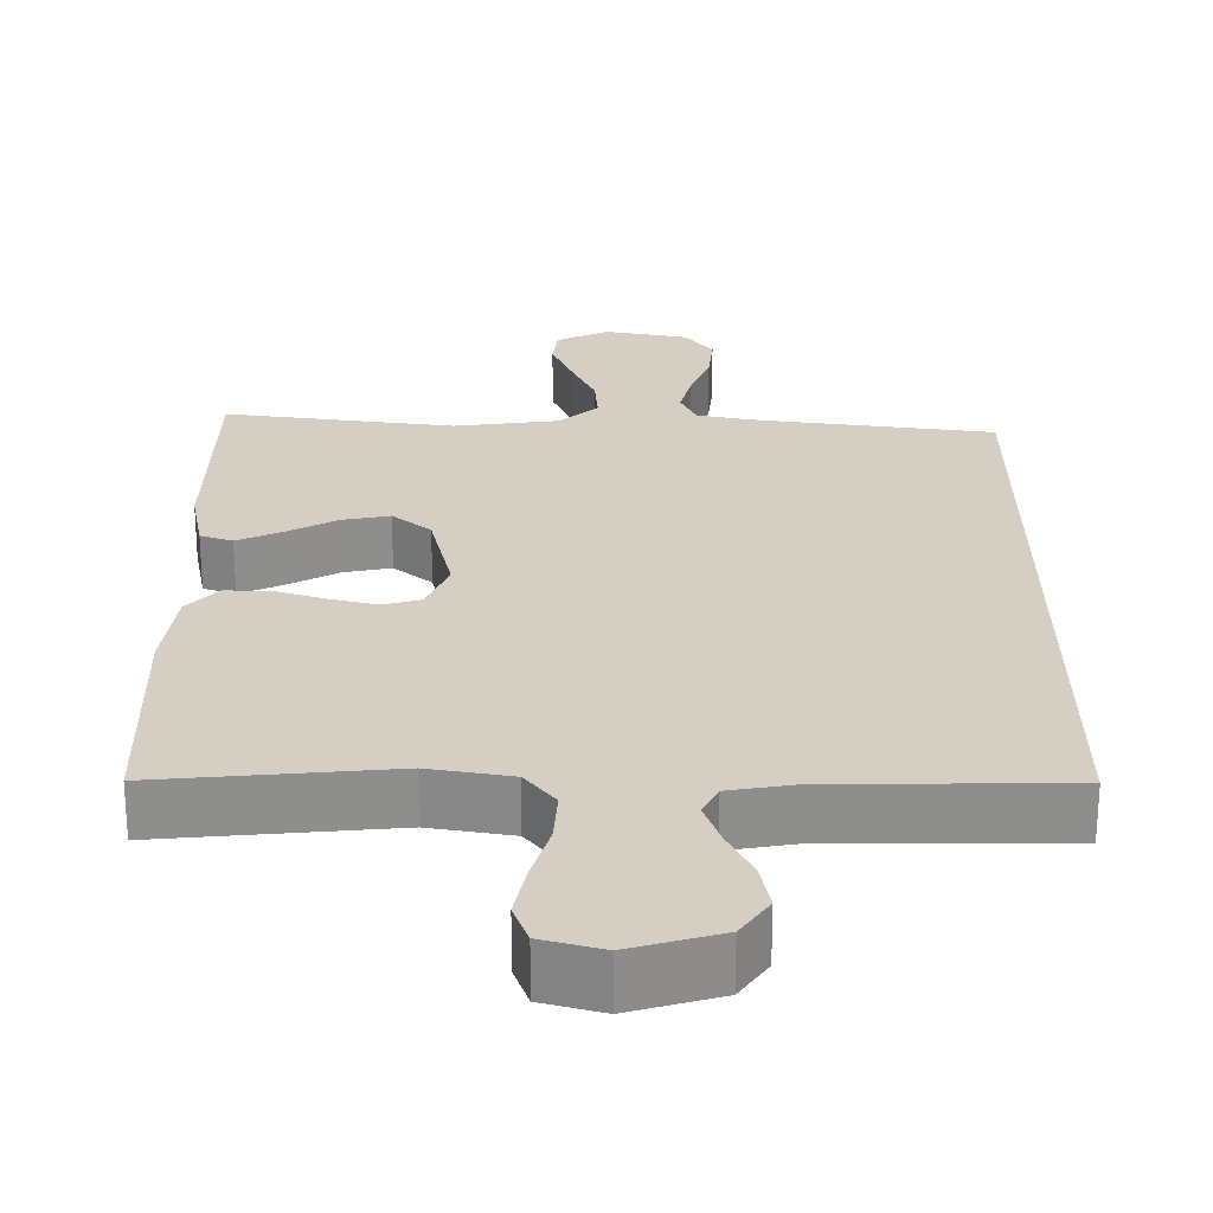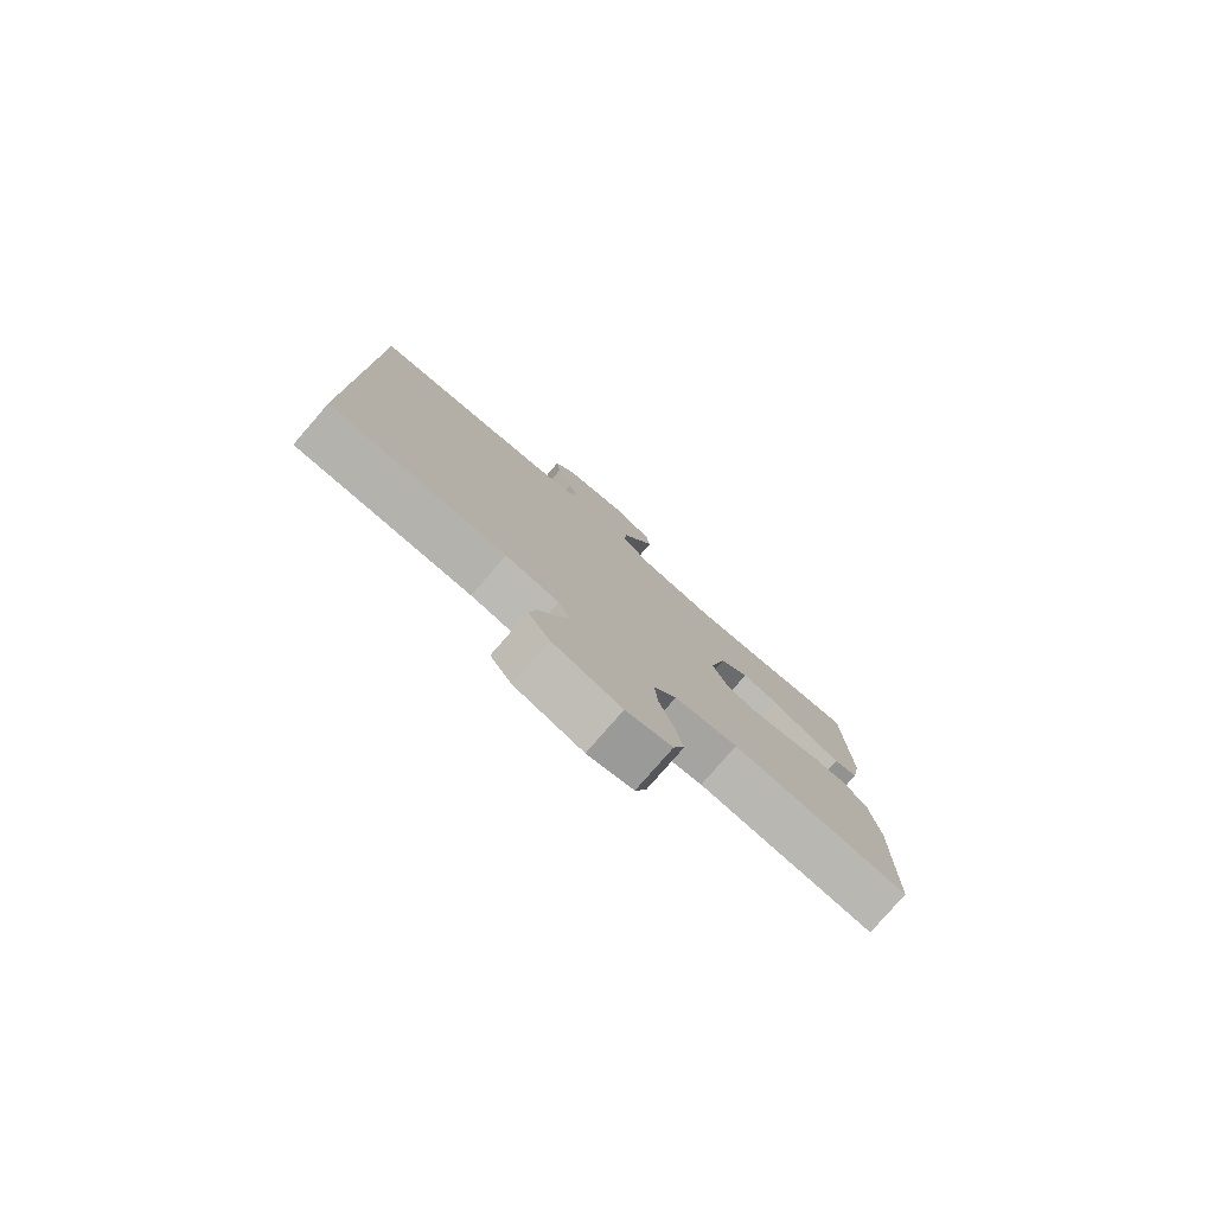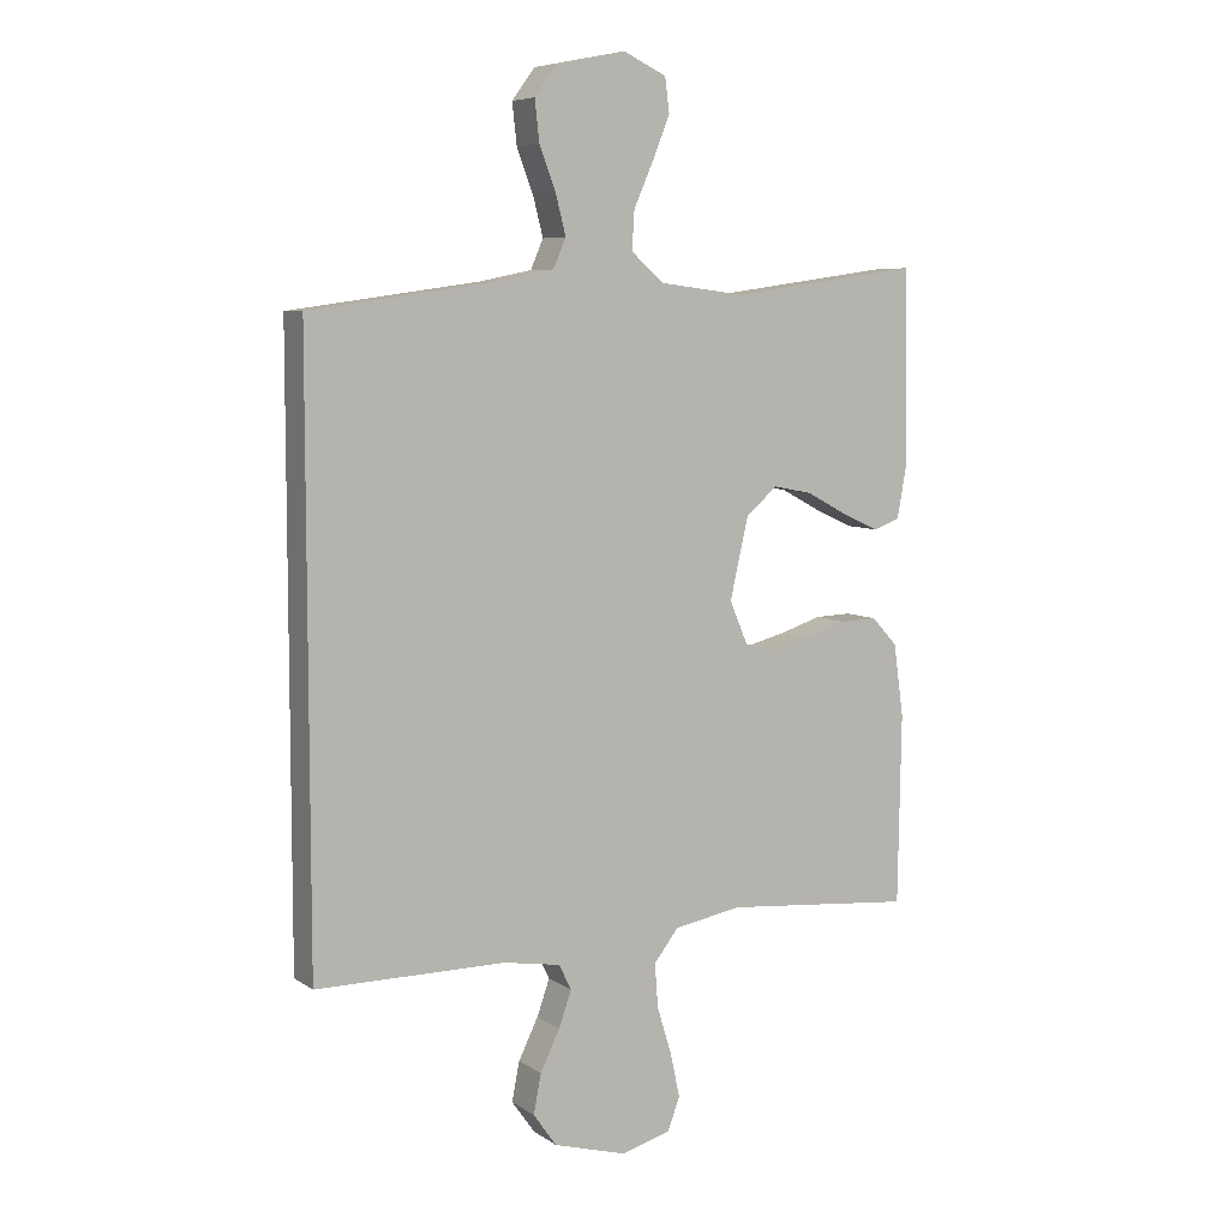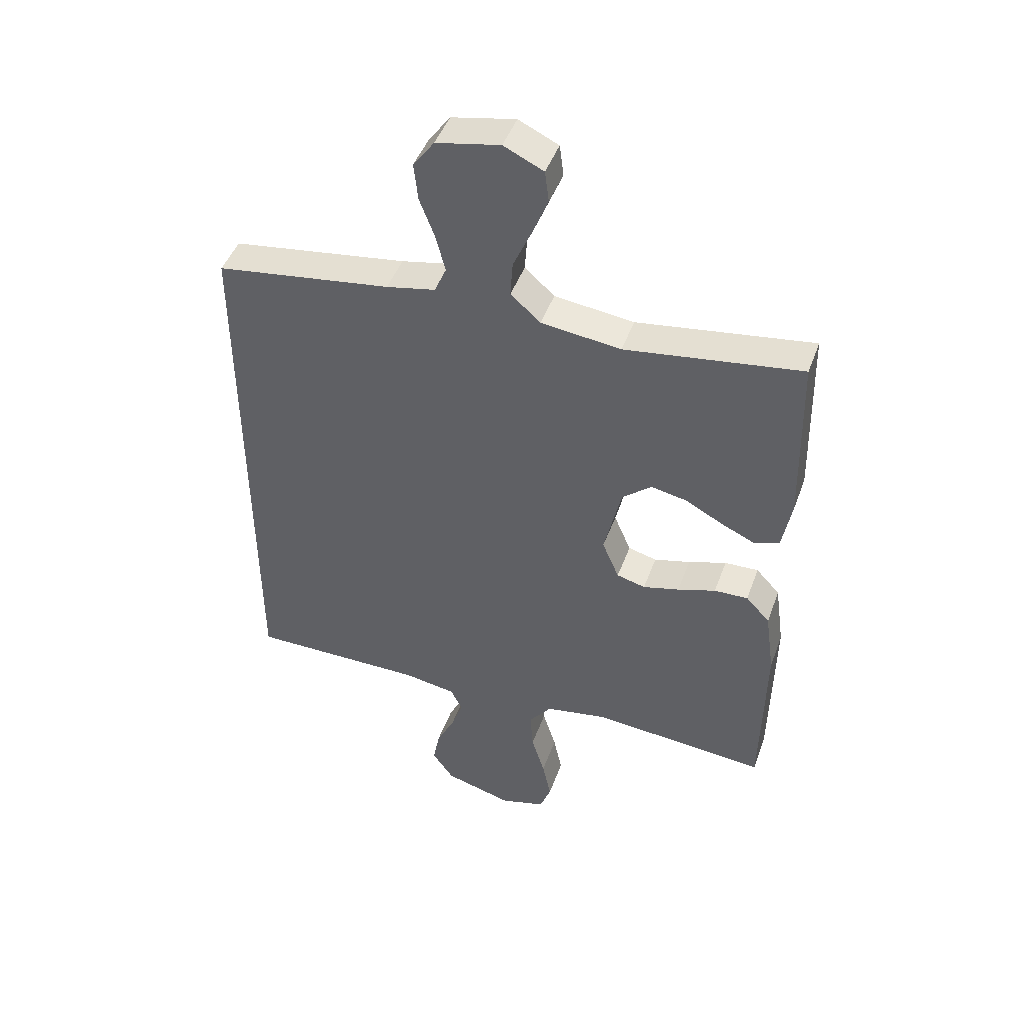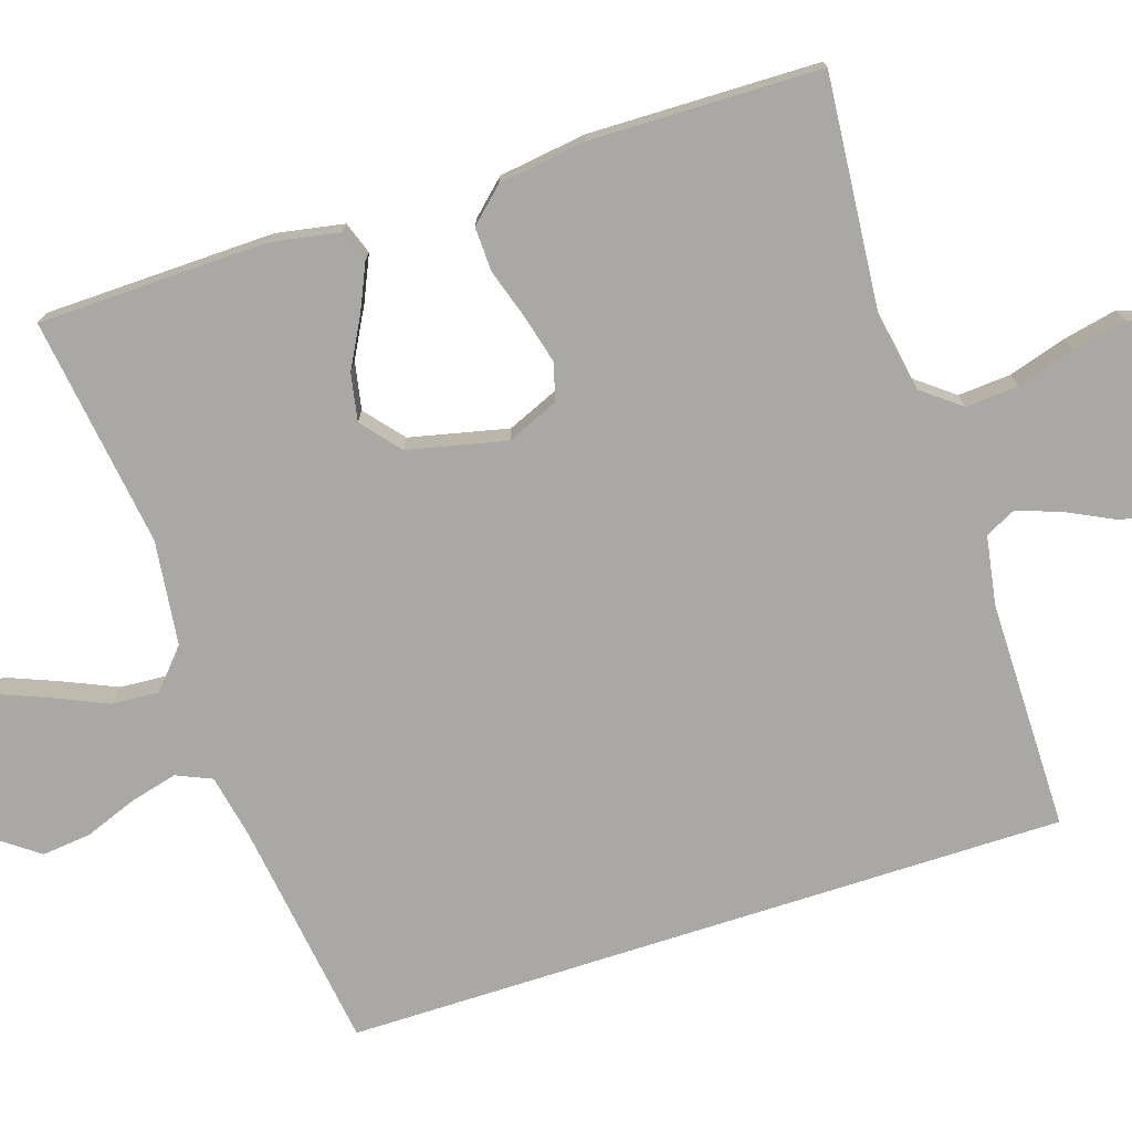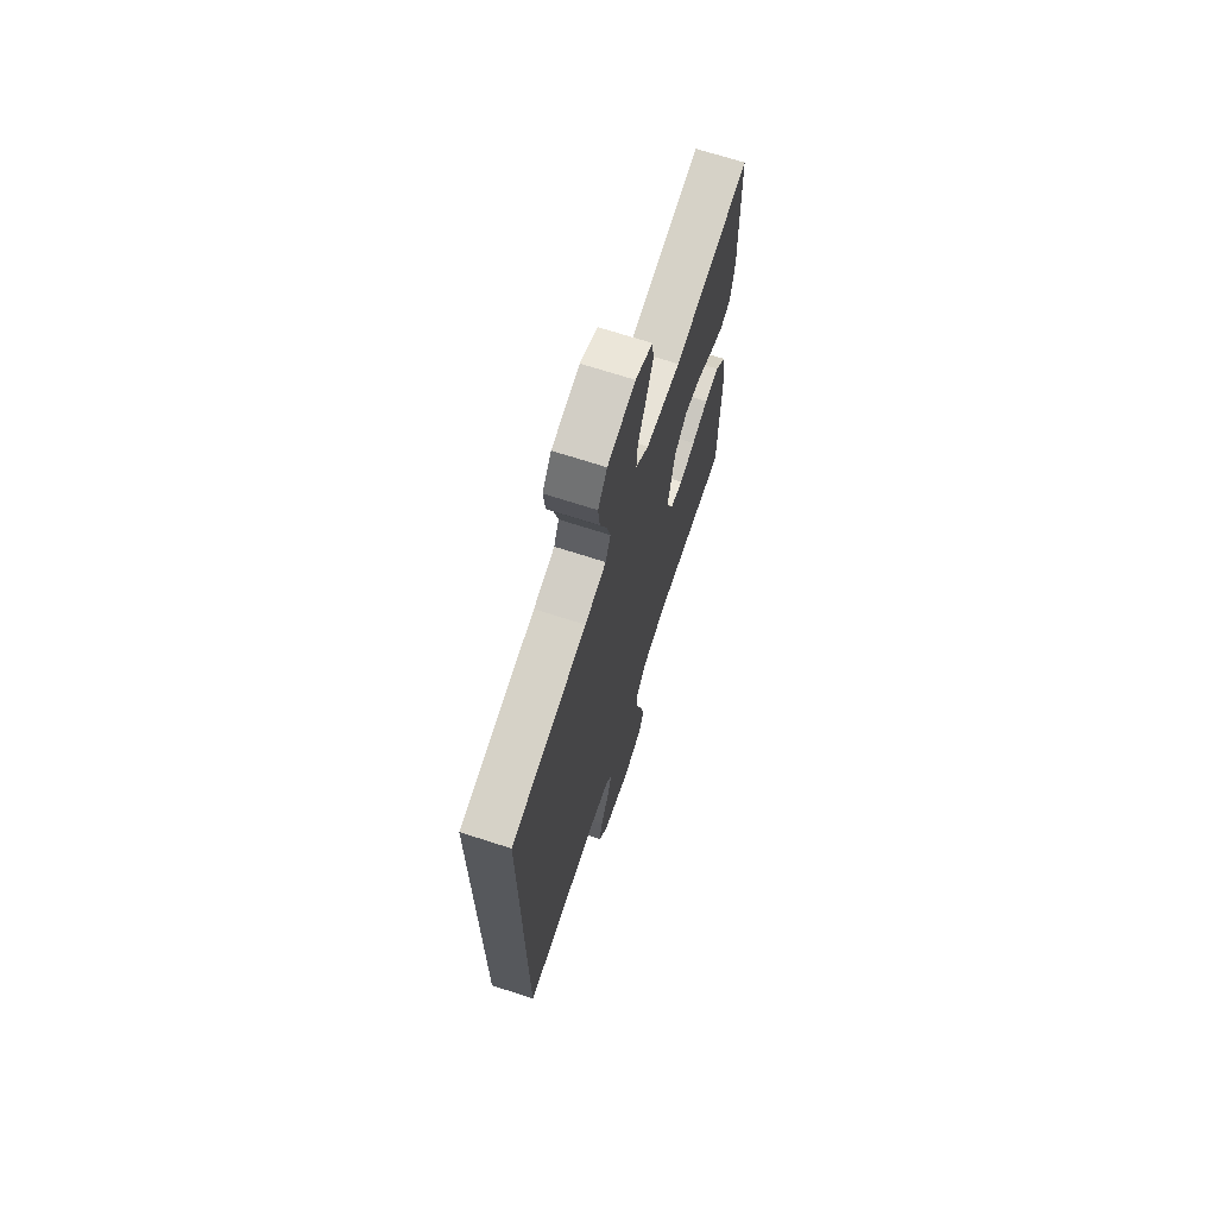
<metadata>
{"format":"obj","ext":"obj","renderer":"f3d","projection":"perspective","resolution":1024,"background":"white","views":[{"elev":25.5,"azim":179.8,"up":"+Y"},{"elev":-79.5,"azim":-41.0,"up":"+Z"},{"elev":6.9,"azim":-29.3,"up":"+Z"},{"elev":45.8,"azim":19.4,"up":"+Z"},{"elev":-74.9,"azim":107.9,"up":"+Y"},{"elev":69.6,"azim":-72.0,"up":"+Z"}]}
</metadata>
<code>
v 0.5 0.07 0.5
v 0.507 0.07 0.2
v 0.491 0.07 0.112
v 0.449 0.07 0.097
v 0.391 0.07 0.123
v 0.326 0.07 0.158
v 0.264 0.07 0.17
v 0.214 0.07 0.128
v 0.185 0.07 0
v 0.214 0.07 -0.068
v 0.263 0.07 -0.081
v 0.325 0.07 -0.065
v 0.39 0.07 -0.044
v 0.448 0.07 -0.042
v 0.489 0.07 -0.086
v 0.505 0.07 -0.2
v 0.5 0.07 -0.5
v 0.2 0.07 -0.474
v 0.093 0.07 -0.493
v 0.054 0.07 -0.543
v 0.059 0.07 -0.612
v 0.082 0.07 -0.687
v 0.097 0.07 -0.757
v 0.078 0.07 -0.809
v 0 0.07 -0.831
v -0.116 0.07 -0.798
v -0.153 0.07 -0.746
v -0.141 0.07 -0.684
v -0.11 0.07 -0.621
v -0.09 0.07 -0.564
v -0.11 0.07 -0.524
v -0.2 0.07 -0.509
v -0.5 0.07 -0.509
v -0.5 0.07 0.434
v -0.2 0.07 0.476
v -0.116 0.07 0.493
v -0.096 0.07 0.539
v -0.112 0.07 0.601
v -0.138 0.07 0.669
v -0.145 0.07 0.733
v -0.109 0.07 0.782
v 0 0.07 0.804
v 0.068 0.07 0.772
v 0.075 0.07 0.718
v 0.048 0.07 0.651
v 0.017 0.07 0.581
v 0.013 0.07 0.52
v 0.064 0.07 0.475
v 0.2 0.07 0.458
v 0.5 0 0.5
v 0.507 0 0.2
v 0.491 0 0.112
v 0.449 0 0.097
v 0.391 0 0.123
v 0.326 0 0.158
v 0.264 0 0.17
v 0.214 0 0.128
v 0.185 0 0
v 0.214 0 -0.068
v 0.263 0 -0.081
v 0.325 0 -0.065
v 0.39 0 -0.044
v 0.448 0 -0.042
v 0.489 0 -0.086
v 0.505 0 -0.2
v 0.5 0 -0.5
v 0.2 0 -0.474
v 0.093 0 -0.493
v 0.054 0 -0.543
v 0.059 0 -0.612
v 0.082 0 -0.687
v 0.097 0 -0.757
v 0.078 0 -0.809
v 0 0 -0.831
v -0.116 0 -0.798
v -0.153 0 -0.746
v -0.141 0 -0.684
v -0.11 0 -0.621
v -0.09 0 -0.564
v -0.11 0 -0.524
v -0.2 0 -0.509
v -0.5 0 -0.509
v -0.5 0 0.434
v -0.2 0 0.476
v -0.116 0 0.493
v -0.096 0 0.539
v -0.112 0 0.601
v -0.138 0 0.669
v -0.145 0 0.733
v -0.109 0 0.782
v 0 0 0.804
v 0.068 0 0.772
v 0.075 0 0.718
v 0.048 0 0.651
v 0.017 0 0.581
v 0.013 0 0.52
v 0.064 0 0.475
v 0.2 0 0.458
f 44 45 46
f 43 44 46
f 42 43 46
f 41 42 46
f 40 41 46
f 39 40 46
f 38 39 46
f 37 38 46 47
f 36 37 47 48
f 32 33 34 35
f 36 48 49
f 35 36 49
f 32 35 49
f 31 32 49
f 27 28 29
f 26 27 29
f 25 26 29
f 24 25 29
f 23 24 29
f 22 23 29
f 21 22 29
f 20 21 29 30
f 30 31 49
f 20 30 49
f 19 20 49
f 16 17 18
f 15 16 18
f 14 15 18
f 13 14 18
f 12 13 18
f 11 12 18 19
f 4 5 6
f 3 4 6
f 2 3 6
f 1 2 6
f 49 1 6
f 49 6 7
f 10 11 19
f 9 10 19
f 9 19 49
f 8 9 49
f 7 8 49
f 95 94 93
f 95 93 92
f 95 92 91
f 95 91 90
f 95 90 89
f 95 89 88
f 95 88 87
f 96 95 87 86
f 97 96 86 85
f 84 83 82 81
f 98 97 85
f 98 85 84
f 98 84 81
f 98 81 80
f 78 77 76
f 78 76 75
f 78 75 74
f 78 74 73
f 78 73 72
f 78 72 71
f 78 71 70
f 79 78 70 69
f 98 80 79
f 98 79 69
f 98 69 68
f 67 66 65
f 67 65 64
f 67 64 63
f 67 63 62
f 67 62 61
f 68 67 61 60
f 55 54 53
f 55 53 52
f 55 52 51
f 55 51 50
f 55 50 98
f 56 55 98
f 68 60 59
f 68 59 58
f 98 68 58
f 98 58 57
f 98 57 56
f 1 50 51 2
f 2 51 52 3
f 3 52 53 4
f 4 53 54 5
f 5 54 55 6
f 6 55 56 7
f 7 56 57 8
f 8 57 58 9
f 9 58 59 10
f 10 59 60 11
f 11 60 61 12
f 12 61 62 13
f 13 62 63 14
f 14 63 64 15
f 15 64 65 16
f 16 65 66 17
f 17 66 67 18
f 18 67 68 19
f 19 68 69 20
f 20 69 70 21
f 21 70 71 22
f 22 71 72 23
f 23 72 73 24
f 24 73 74 25
f 25 74 75 26
f 26 75 76 27
f 27 76 77 28
f 28 77 78 29
f 29 78 79 30
f 30 79 80 31
f 31 80 81 32
f 32 81 82 33
f 33 82 83 34
f 34 83 84 35
f 35 84 85 36
f 36 85 86 37
f 37 86 87 38
f 38 87 88 39
f 39 88 89 40
f 40 89 90 41
f 41 90 91 42
f 42 91 92 43
f 43 92 93 44
f 44 93 94 45
f 45 94 95 46
f 46 95 96 47
f 47 96 97 48
f 48 97 98 49
f 49 98 50 1

</code>
